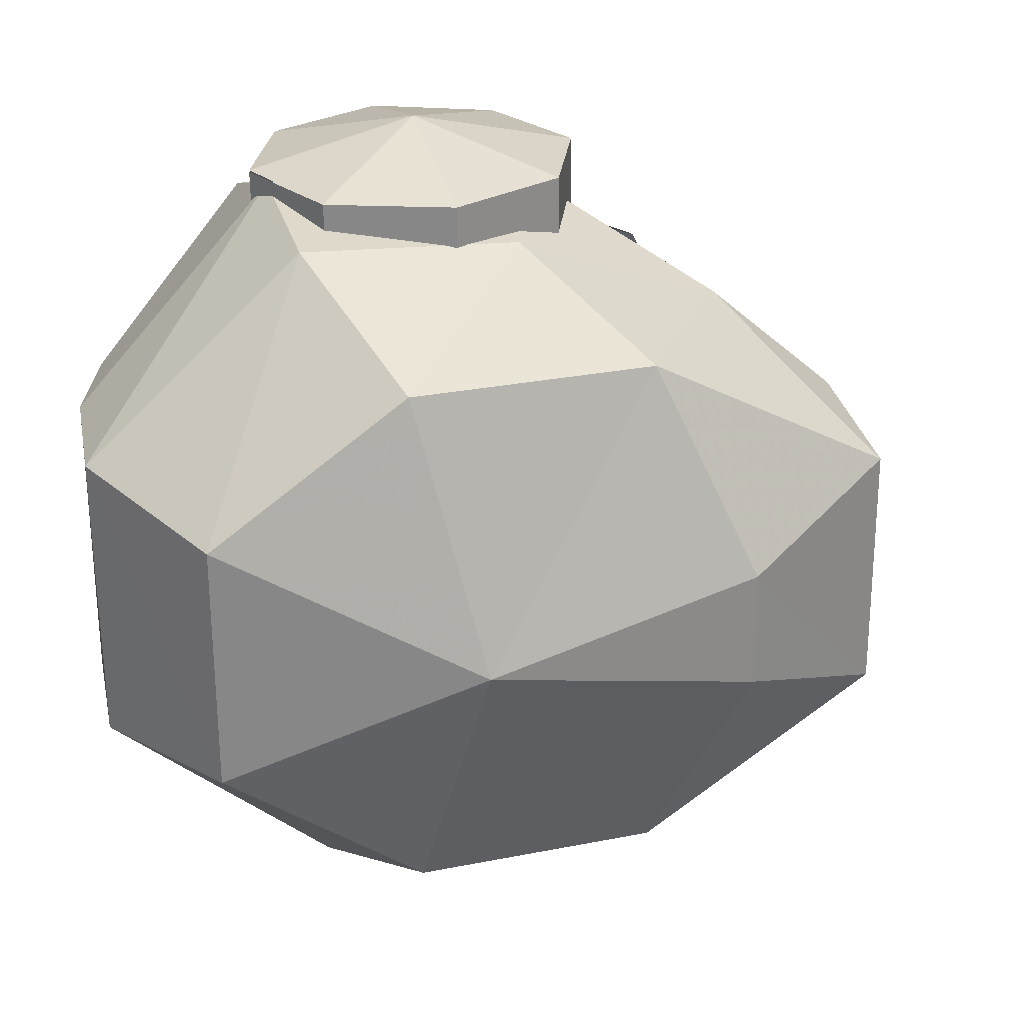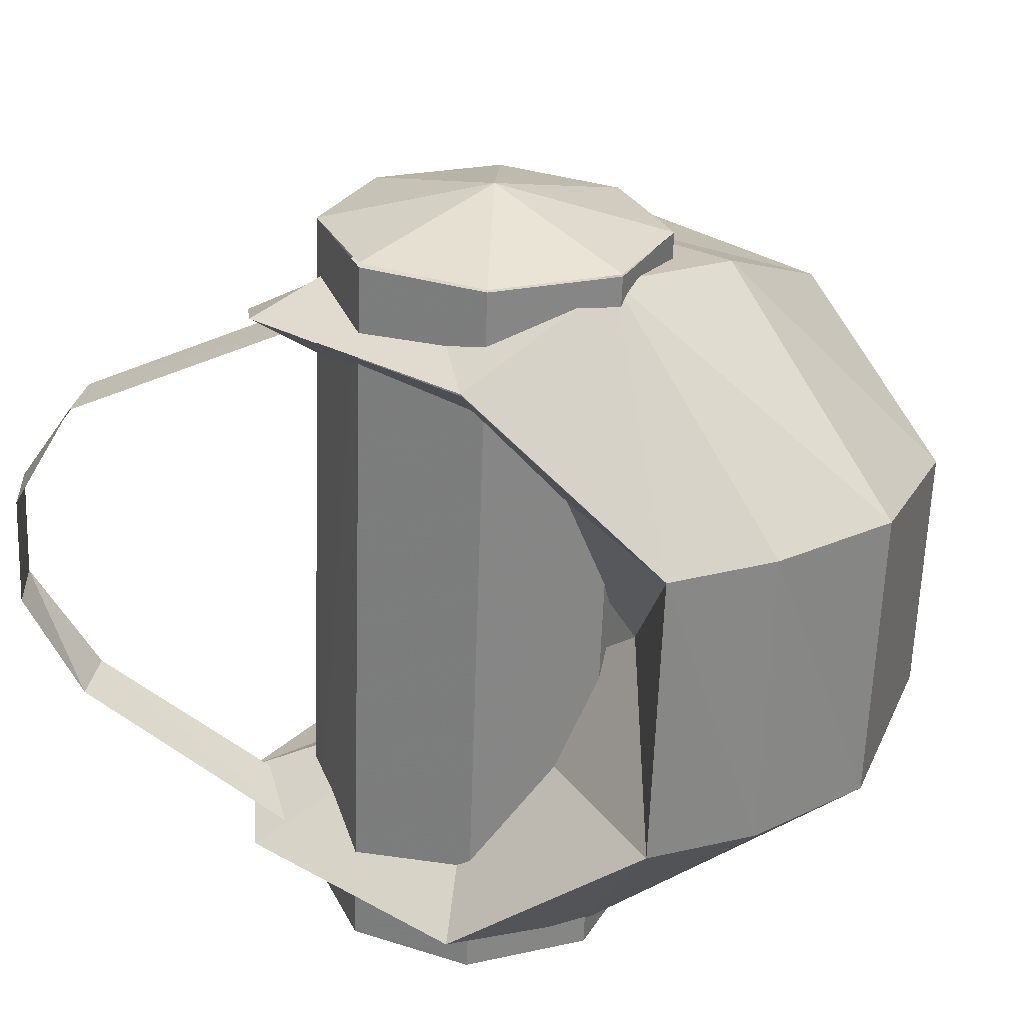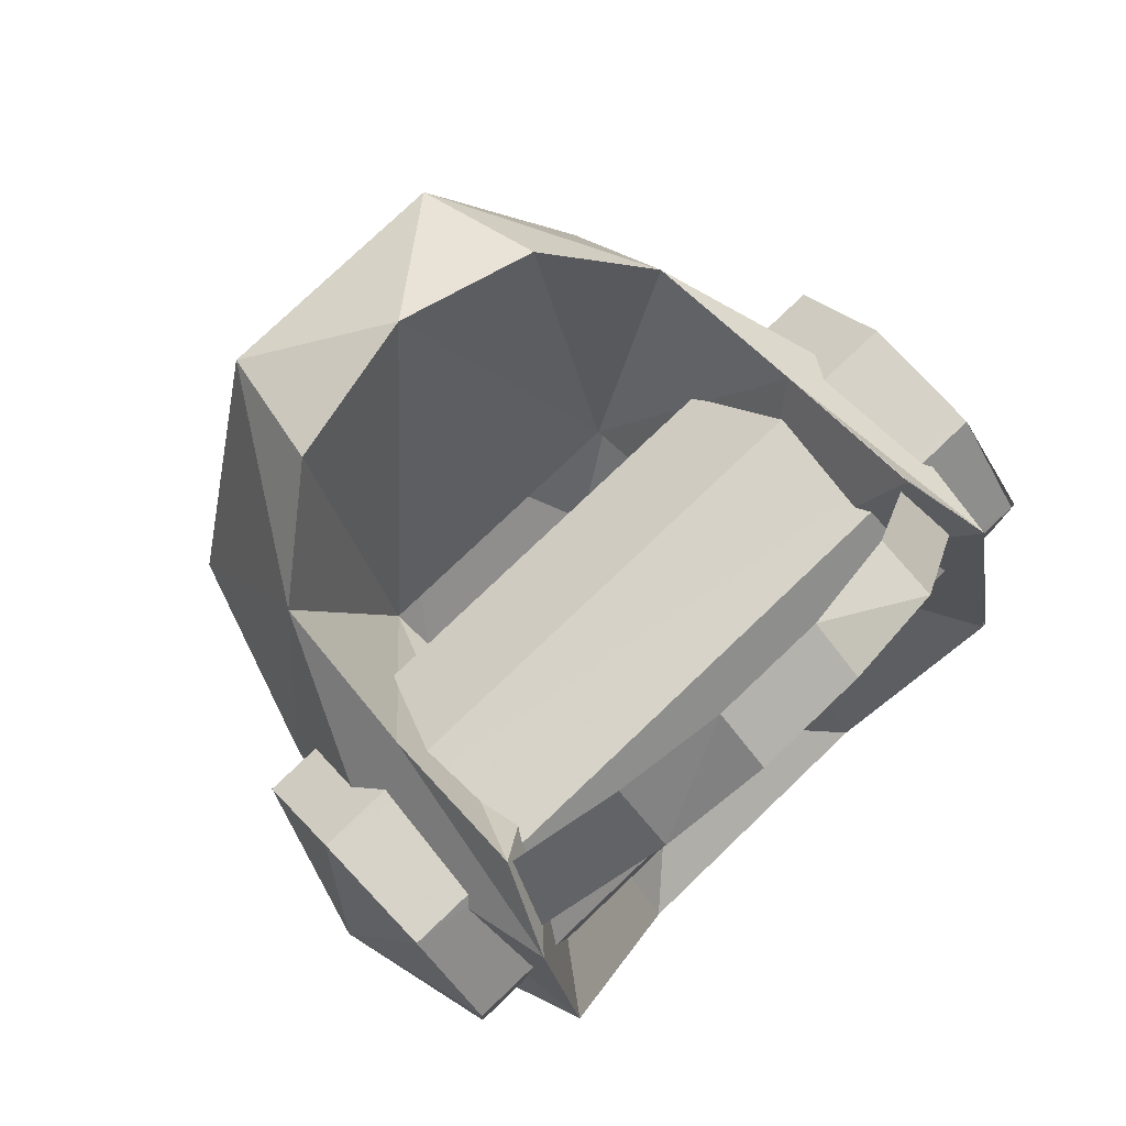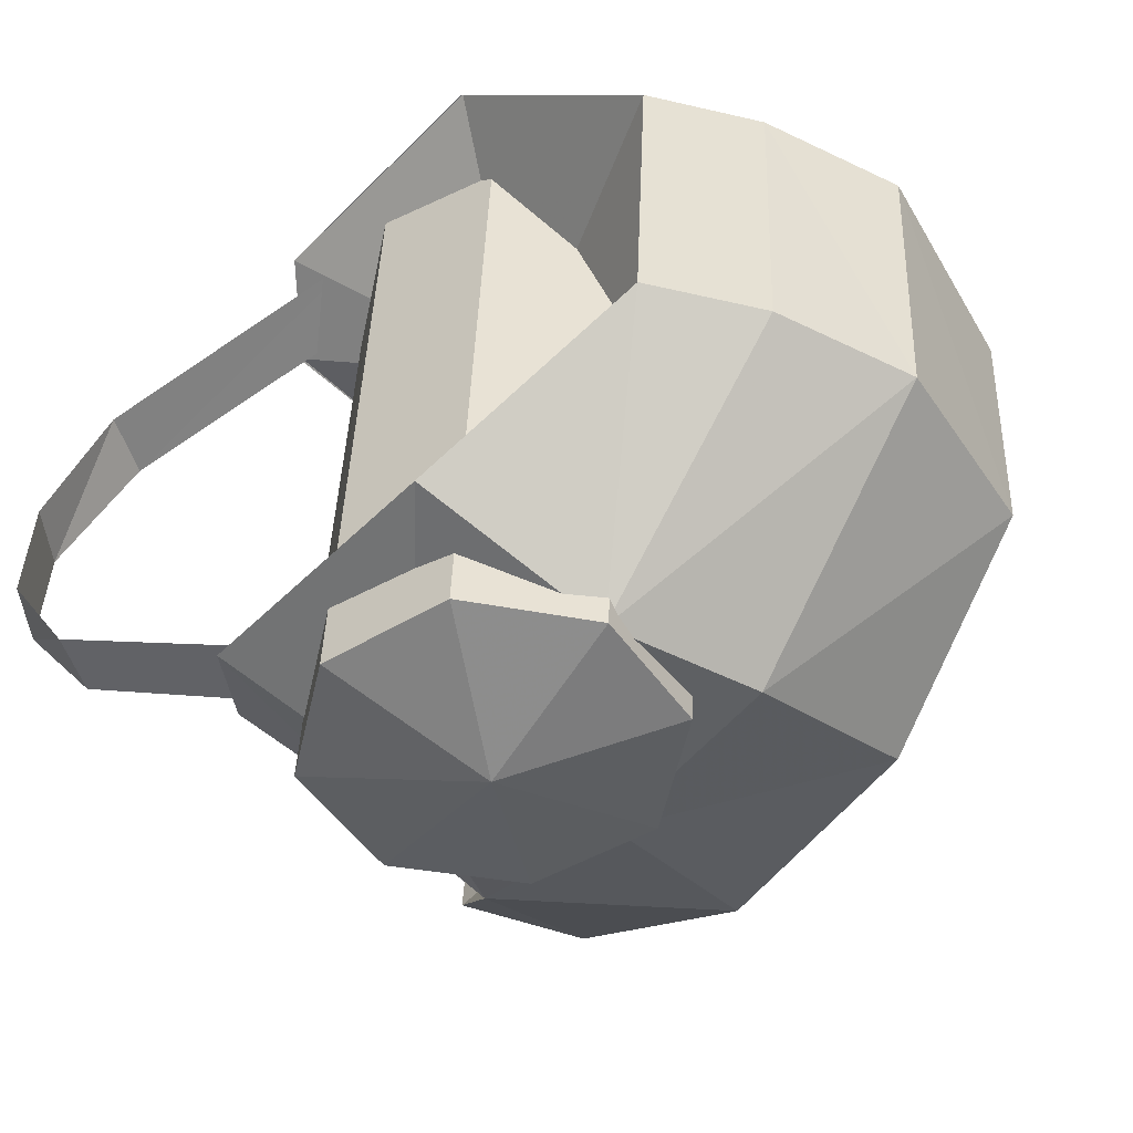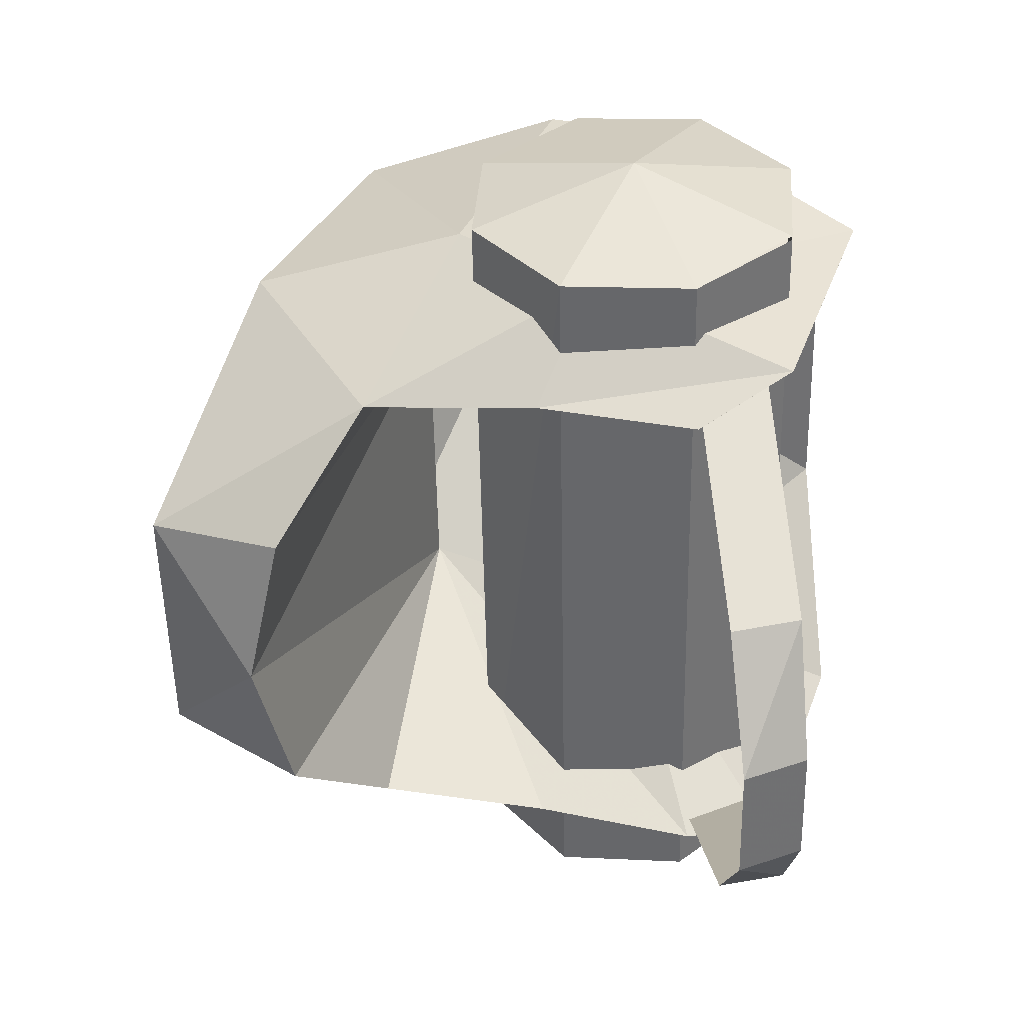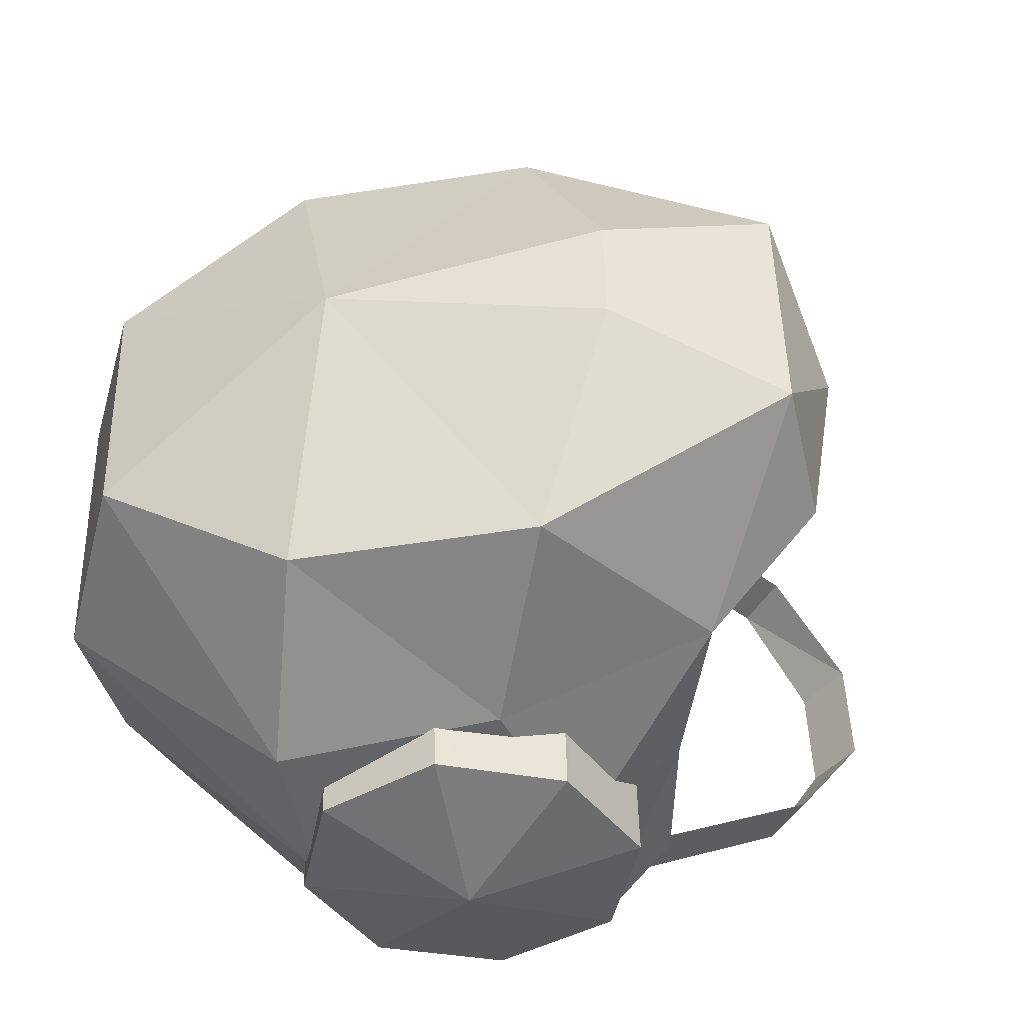
<metadata>
{"format":"obj","ext":"obj","renderer":"f3d","projection":"perspective","resolution":1024,"background":"white","views":[{"elev":24.9,"azim":-128.4,"up":"+Y"},{"elev":27.6,"azim":115.8,"up":"+Y"},{"elev":78.4,"azim":47.5,"up":"+Z"},{"elev":-49.7,"azim":125.0,"up":"+Y"},{"elev":39.1,"azim":5.2,"up":"+Y"},{"elev":-45.2,"azim":-100.7,"up":"+Y"}]}
</metadata>
<code>
v -0.052 0.138 0.061
v -0.022 0.139 0.052
v -0.029 0.08 0.181
v -0 0.081 0.172
v -0.02 0.03 0.216
v 0.006 0.03 0.202
v -0.145 -0.17 -0.021
v -0.104 -0.17 -0.064
v -0.152 0.169 -0.03
v -0.112 0.169 -0.074
v -0.047 -0.169 -0.065
v -0.054 0.17 -0.075
v -0.005 -0.168 -0.024
v -0.012 0.171 -0.033
v -0.004 -0.167 0.035
v -0.011 0.172 0.026
v -0.044 -0.167 0.079
v -0.051 0.173 0.069
v -0.102 -0.168 0.08
v -0.109 0.172 0.071
v -0.143 -0.169 0.038
v -0.151 0.171 0.029
v -0.046 -0.131 0.069
v -0.016 -0.131 0.06
v -0.026 -0.068 0.185
v 0.002 -0.068 0.176
v -0.019 -0.022 0.218
v 0.007 -0.022 0.204
v -0.041 -0.116 0.11
v -0.112 -0.116 0.098
v -0.002 -0.131 0.087
v -0.091 -0.153 0.056
v 0.025 -0.134 -0.029
v -0.052 -0.163 -0.06
v 0.012 -0.067 -0.12
v -0.027 -0.069 -0.155
v 0.009 0.068 -0.124
v -0.03 0.067 -0.158
v -0.084 -0.07 -0.184
v -0.087 0.065 -0.188
v -0.172 -0.061 -0.178
v -0.175 0.053 -0.181
v -0.255 -0.003 -0.092
v -0.209 -0.122 -0.096
v -0.248 -0.121 0.006
v -0.154 -0.148 0.006
v -0.188 -0.112 0.095
v -0.227 0.069 0.132
v -0.24 0.003 0.144
v -0.287 0.057 0.107
v -0.284 -0.056 0.11
v -0.294 0.025 0.026
v -0.293 -0.028 0.027
v -0.225 -0.066 0.136
v -0.047 0.125 0.104
v -0.117 0.122 0.091
v -0.008 0.14 0.079
v -0.097 0.158 0.048
v 0.019 0.139 -0.036
v -0.059 0.165 -0.069
v -0.125 0.155 -0.096
v -0.214 0.117 -0.103
v -0.253 0.118 0
v -0.193 0.115 0.088
v -0.118 -0.157 -0.087
v -0.16 0.149 -0.001
v 0.019 0.138 -0.037
v -0.079 0.069 0
v -0.053 0 -0.085
v -0.077 -0.066 0.004
v -0.177 -0.068 -0.037
v -0.18 0.067 -0.041
v -0.046 0.125 0.103
v -0.074 -0.187 0.007
v -0.054 0.171 -0.075
v -0.082 0.19 -0.002
v -0.012 0.172 -0.033
v -0.011 0.174 0.026
o DUMMY
f 3 2 1
f 4 2 3
f 5 4 3
f 6 4 5
f 6 6 5
f 7 6 6
f 7 7 6
f 8 7 7
f 9 8 7
f 8 8 9
f 10 8 9
f 11 8 10
f 12 11 10
f 13 11 12
f 14 13 12
f 15 13 14
f 16 15 14
f 17 15 16
f 18 17 16
f 19 17 18
f 20 19 18
f 21 19 20
f 22 21 20
f 7 21 22
f 9 7 22
f 9 7 9
f 23 9 9
f 23 9 23
f 24 23 23
f 25 23 24
f 26 25 24
f 27 25 26
f 28 27 26
f 5 27 28
f 6 5 28
f 6 5 6
f 29 6 6
f 29 6 29
f 30 29 29
f 31 29 30
f 32 31 30
f 33 31 32
f 34 33 32
f 35 33 34
f 36 35 34
f 37 35 36
f 36 37 36
f 38 37 36
f 39 38 36
f 40 38 39
f 41 40 39
f 42 40 41
f 41 42 41
f 43 42 41
f 44 43 41
f 45 43 44
f 46 45 44
f 47 45 46
f 32 47 46
f 30 47 32
f 30 30 32
f 48 30 30
f 48 48 30
f 49 48 48
f 50 49 48
f 51 49 50
f 52 51 50
f 53 51 52
f 43 53 52
f 53 53 43
f 45 53 43
f 51 53 45
f 47 51 45
f 51 51 47
f 54 51 47
f 49 51 54
f 49 49 54
f 55 49 49
f 55 55 49
f 56 55 55
f 57 56 55
f 58 56 57
f 59 58 57
f 60 58 59
f 37 60 59
f 60 60 37
f 38 60 37
f 60 60 38
f 40 60 38
f 61 60 40
f 42 61 40
f 62 61 42
f 43 62 42
f 63 62 43
f 52 63 43
f 63 63 52
f 50 63 52
f 64 63 50
f 48 64 50
f 48 64 48
f 36 48 48
f 36 48 36
f 34 36 36
f 39 36 34
f 65 39 34
f 41 39 65
f 65 41 65
f 44 41 65
f 65 44 65
f 46 44 65
f 34 46 65
f 32 46 34
f 32 32 34
f 64 32 32
f 64 64 32
f 63 64 64
f 66 63 64
f 62 63 66
f 66 62 66
f 61 62 66
f 66 61 66
f 60 61 66
f 66 60 66
f 58 60 66
f 64 58 66
f 56 58 64
f 56 56 64
f 57 56 56
f 57 57 56
f 67 57 57
f 68 67 57
f 37 67 68
f 69 37 68
f 35 37 69
f 70 35 69
f 33 35 70
f 70 33 70
f 31 33 70
f 70 31 70
f 29 31 70
f 71 29 70
f 30 29 71
f 71 30 71
f 47 30 71
f 71 47 71
f 54 47 71
f 71 54 71
f 49 54 71
f 72 49 71
f 48 49 72
f 72 48 72
f 64 48 72
f 72 64 72
f 56 64 72
f 68 56 72
f 73 56 68
f 57 73 68
f 57 73 57
f 8 57 57
f 8 57 8
f 11 8 8
f 74 8 11
f 13 74 11
f 74 74 13
f 15 74 13
f 74 74 15
f 17 74 15
f 74 74 17
f 19 74 17
f 74 74 19
f 21 74 19
f 74 74 21
f 7 74 21
f 8 74 7
f 8 8 7
f 10 8 8
f 10 10 8
f 75 10 10
f 76 75 10
f 77 75 76
f 76 77 76
f 78 77 76
f 76 78 76
f 18 78 76
f 76 18 76
f 20 18 76
f 76 20 76
f 22 20 76
f 76 22 76
f 9 22 76
f 10 9 76

</code>
